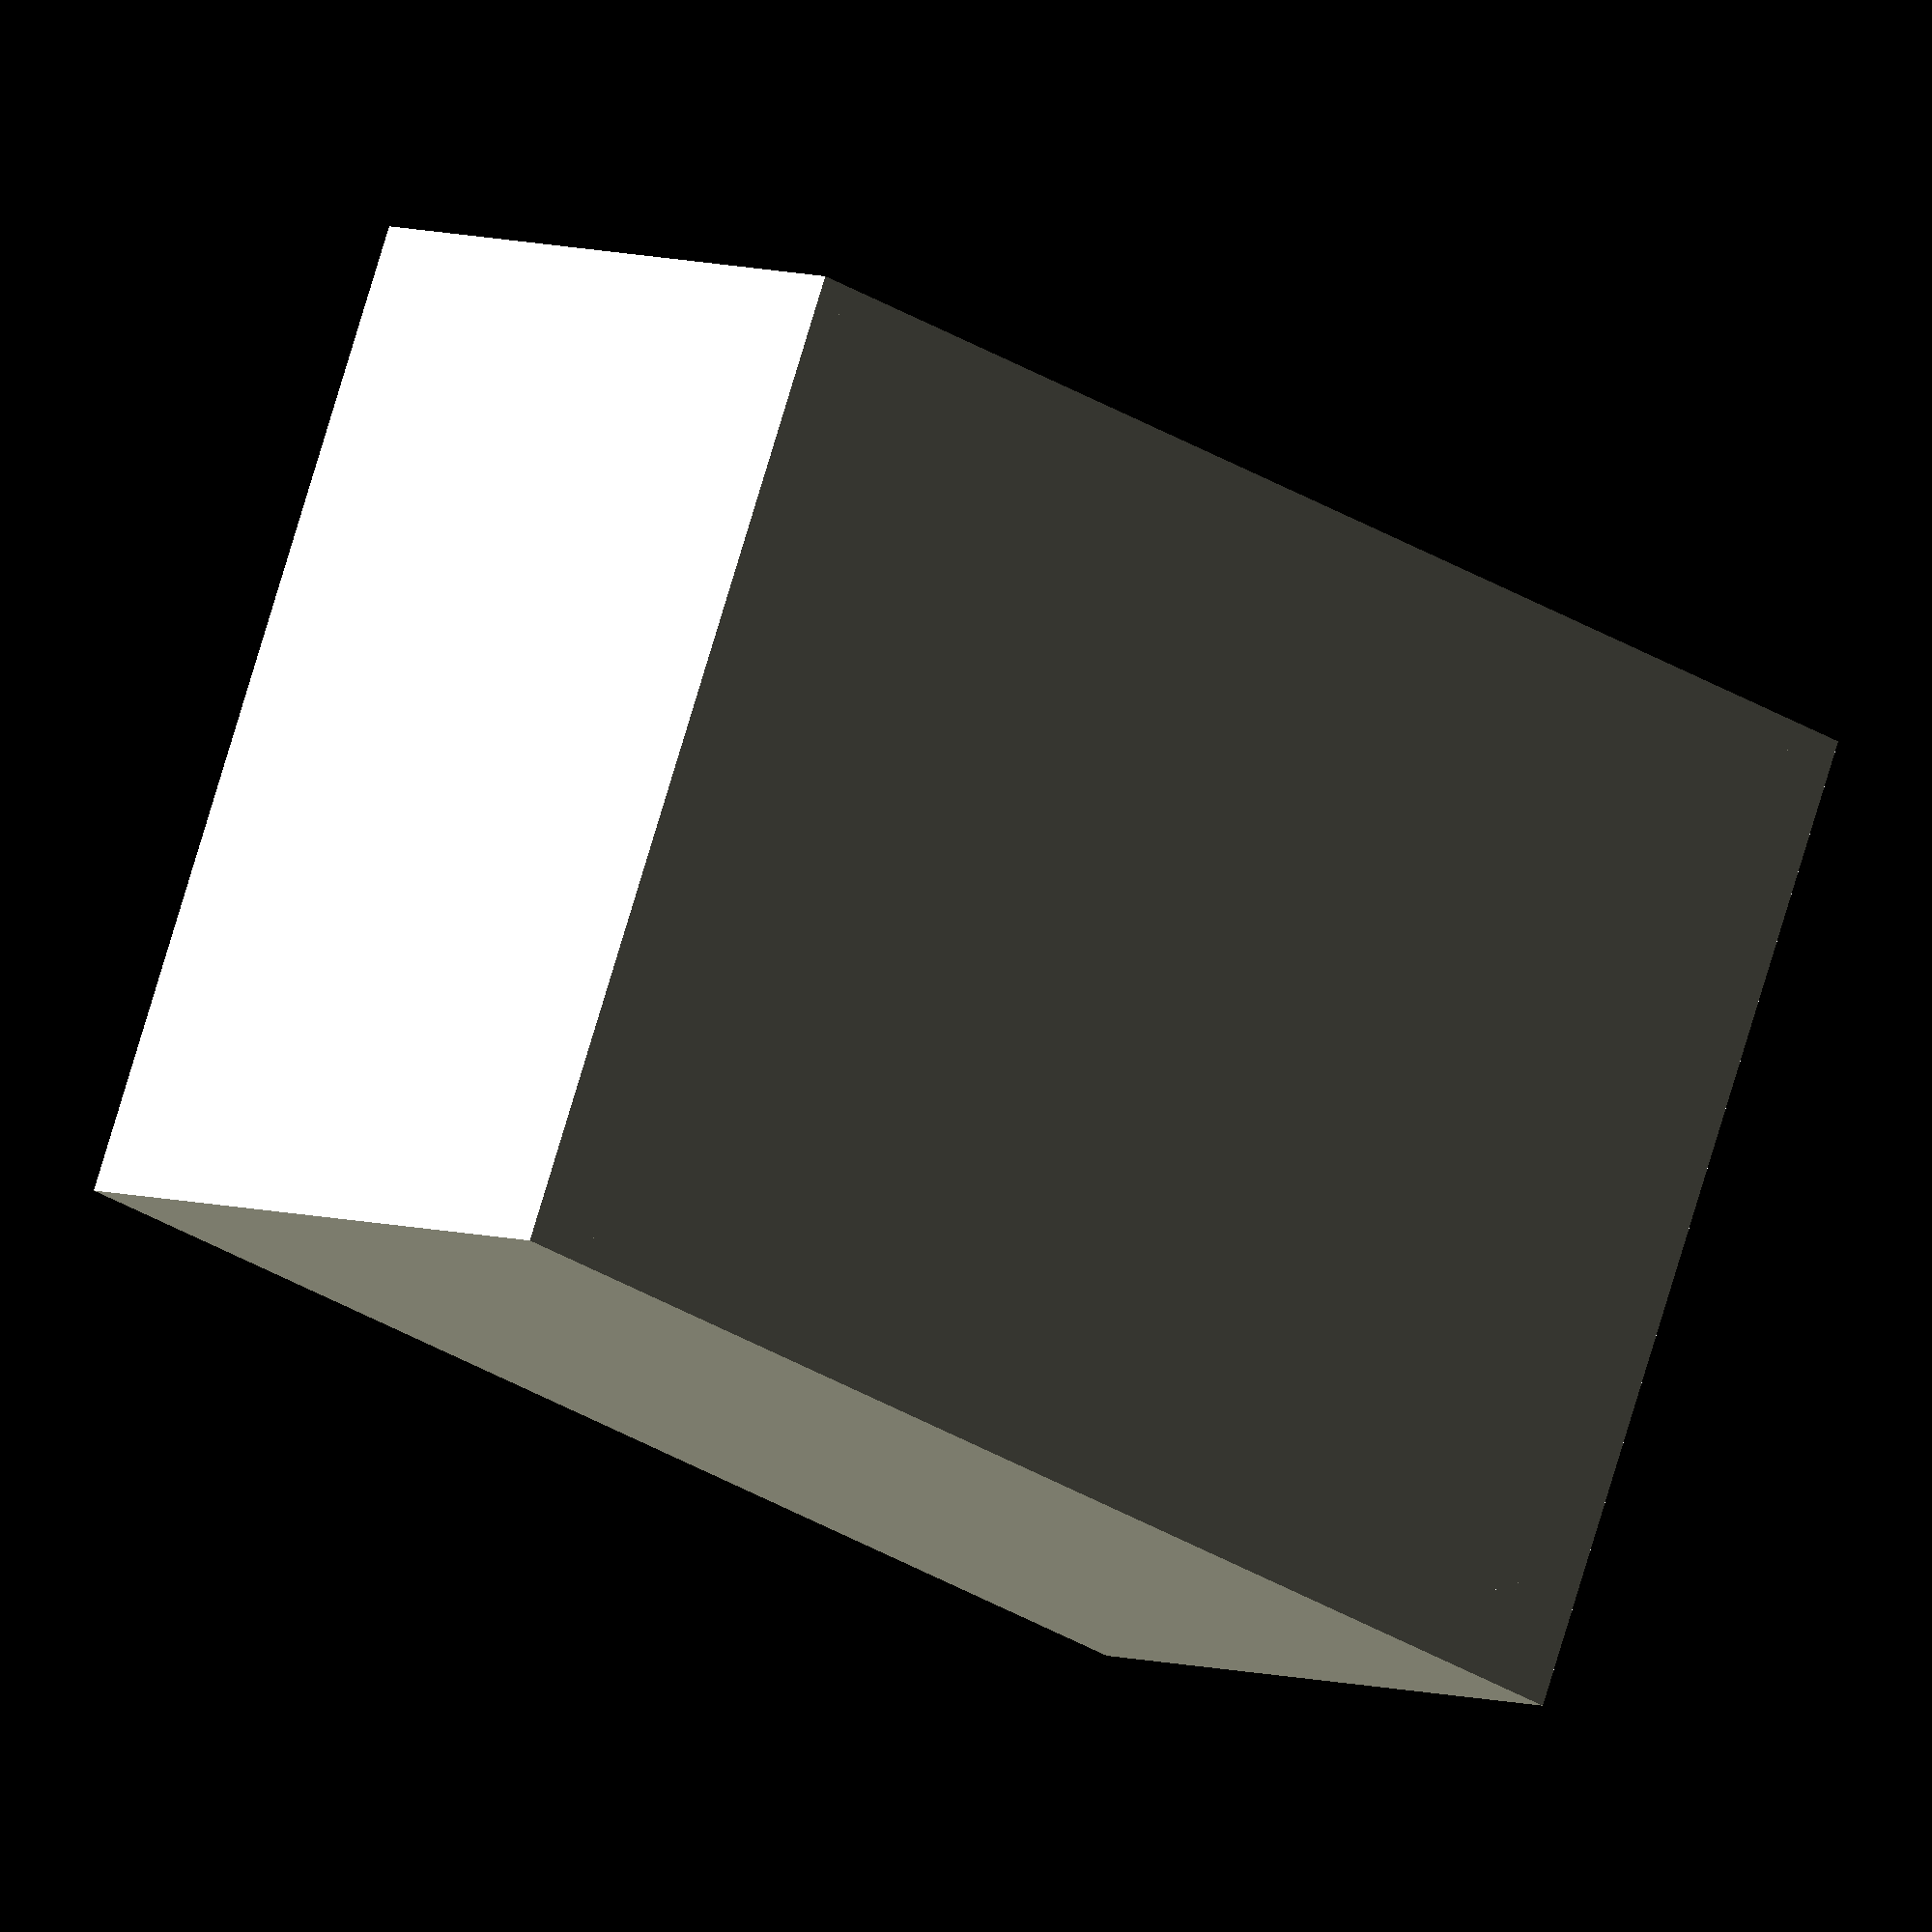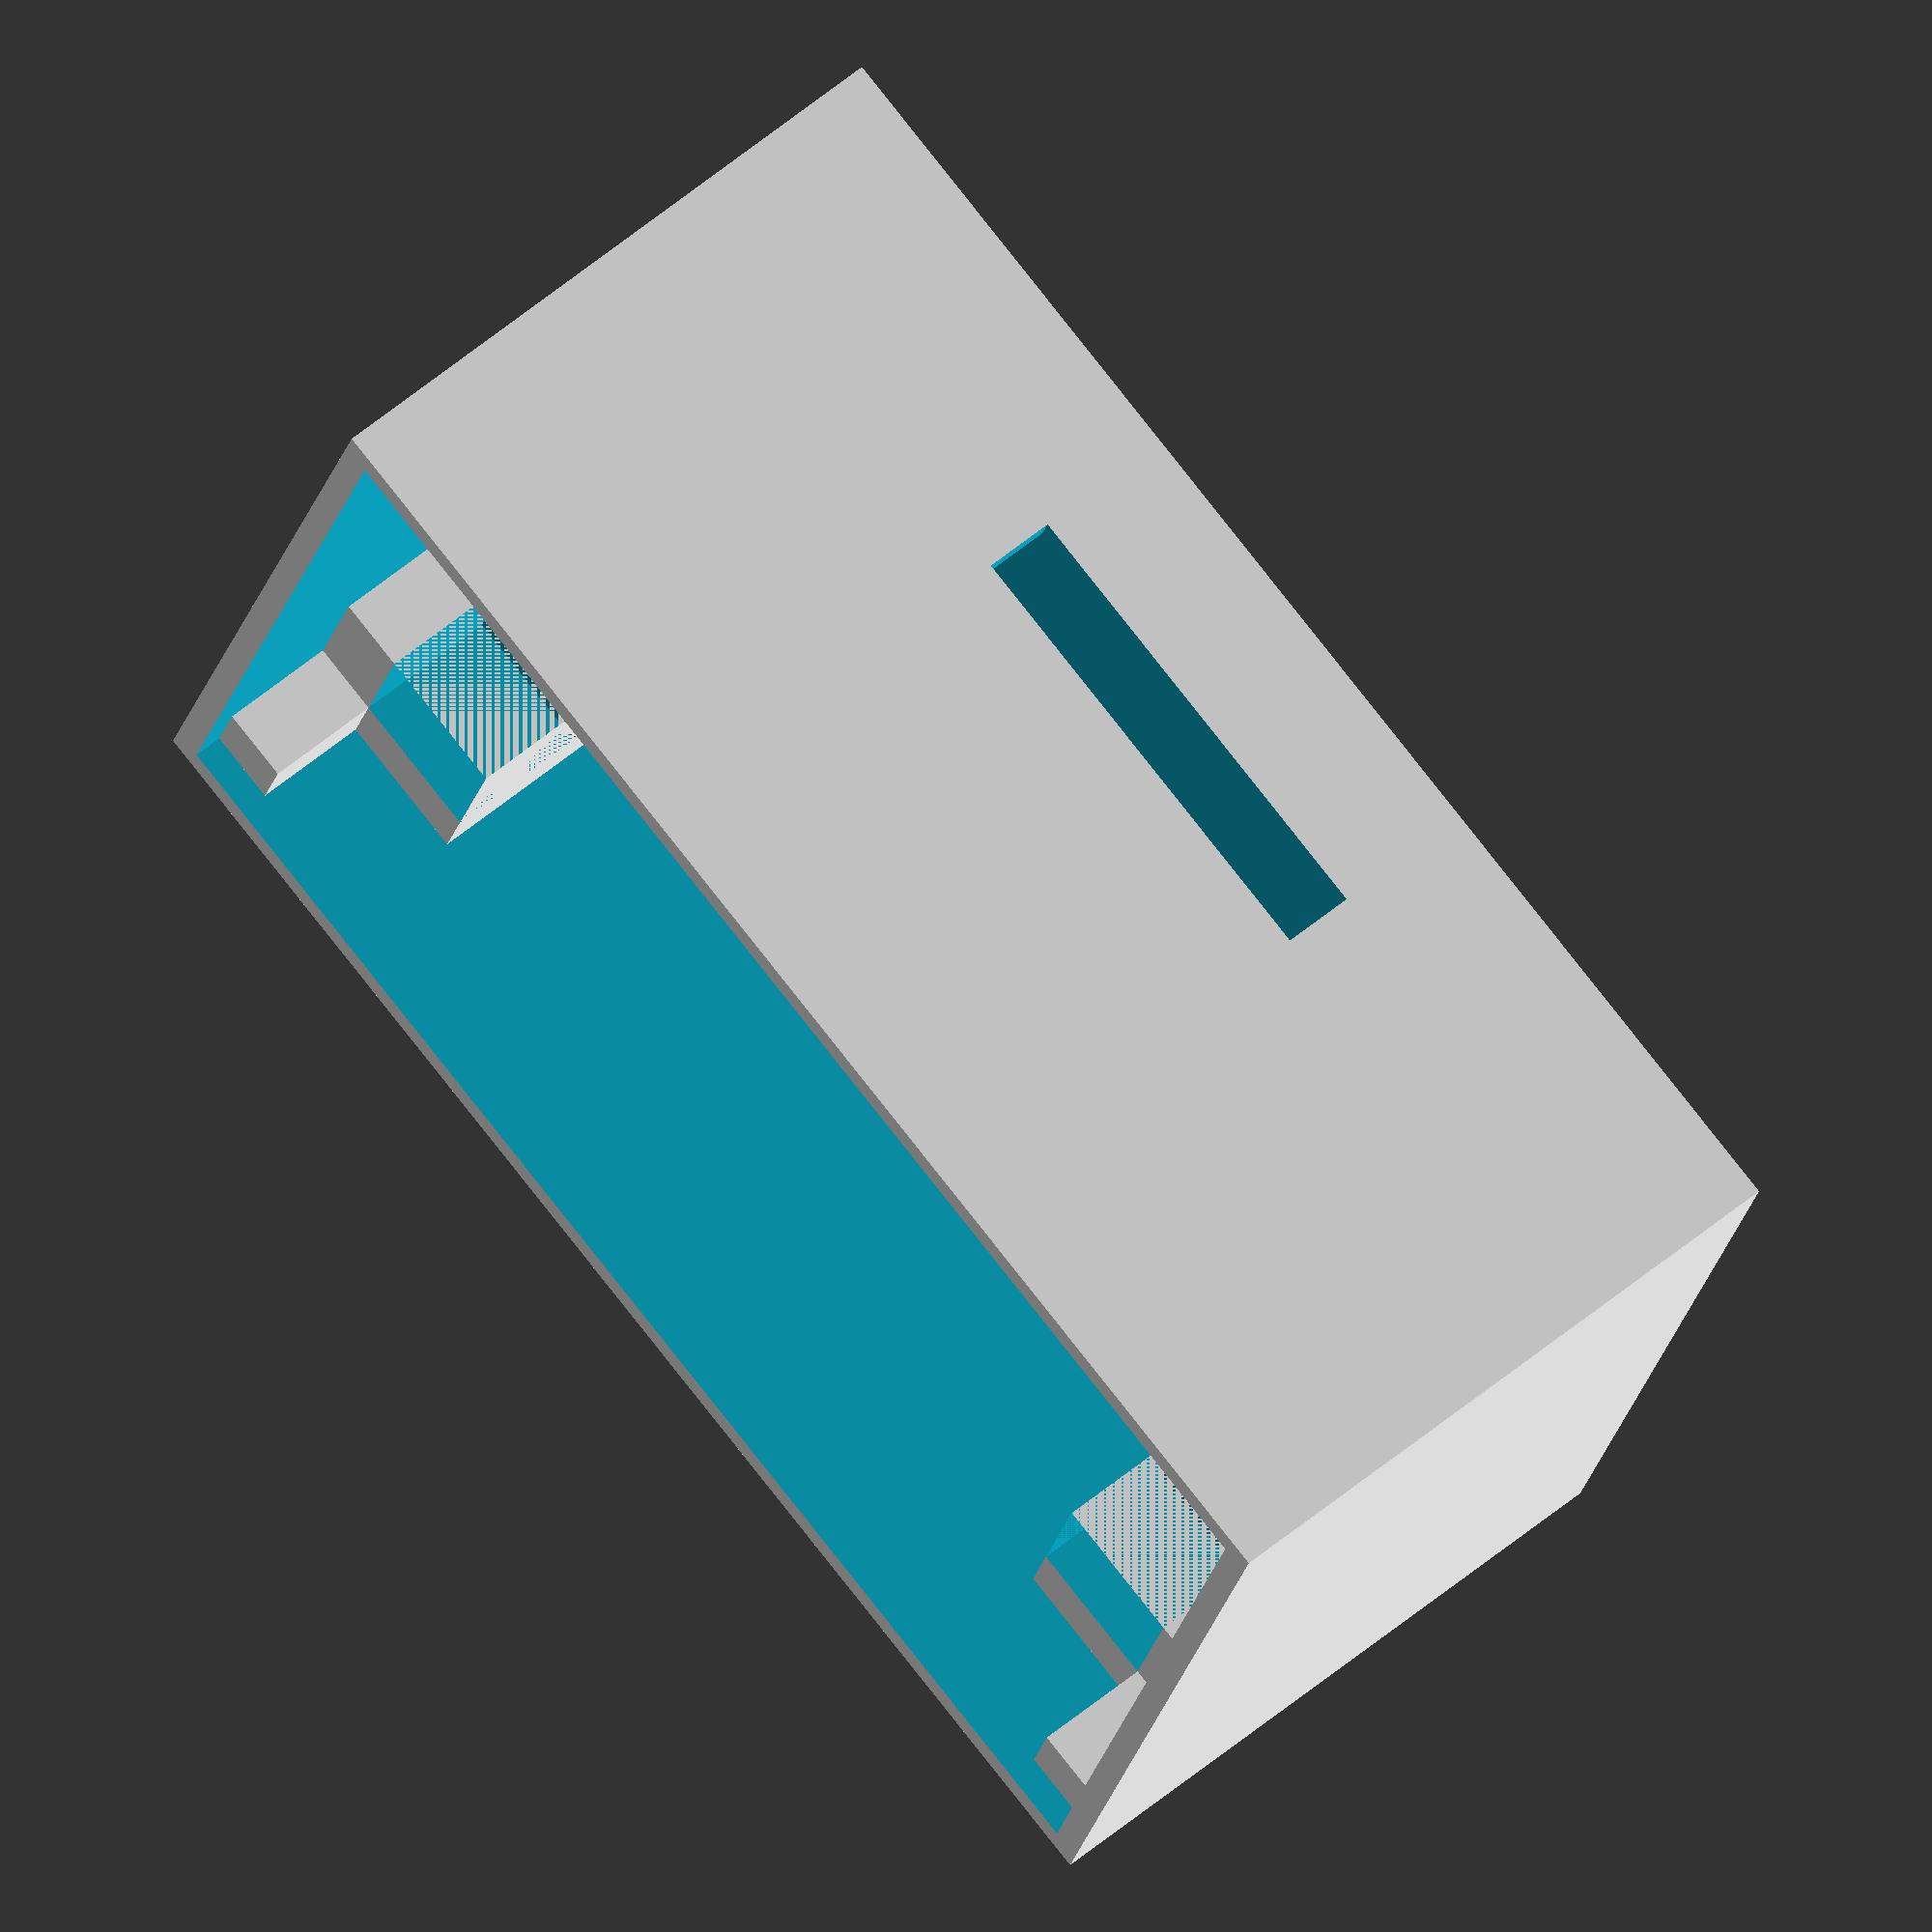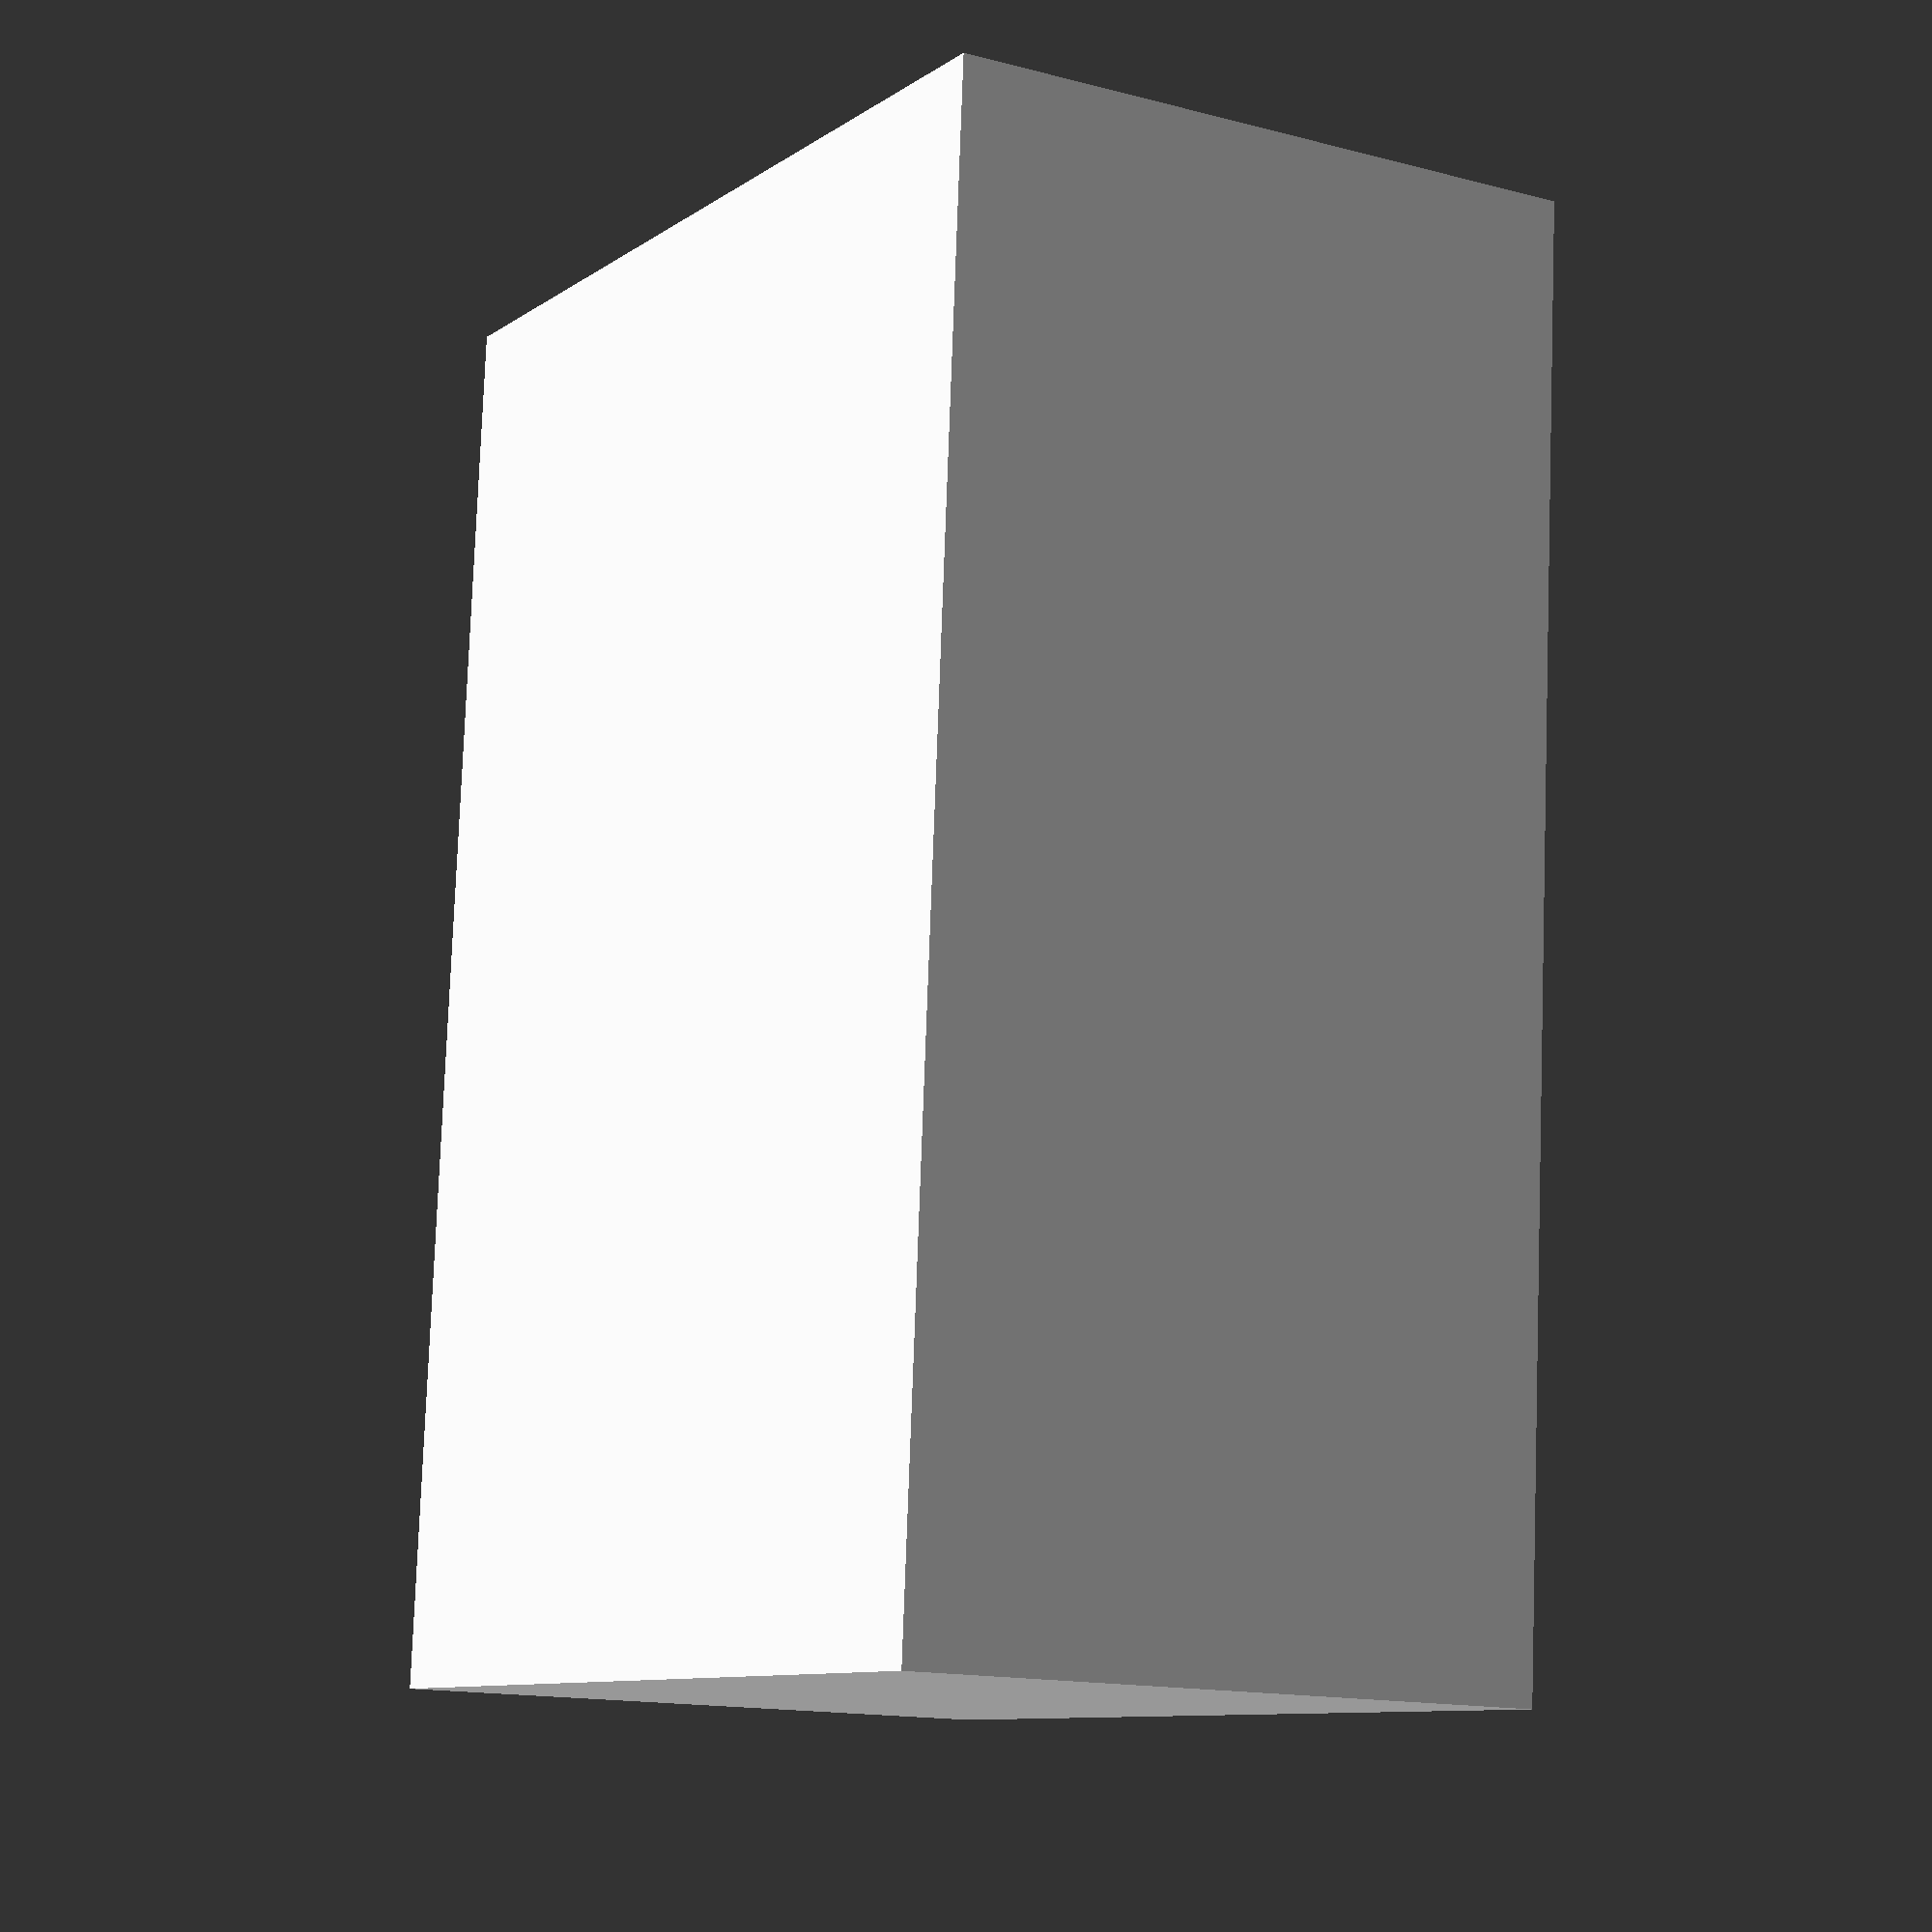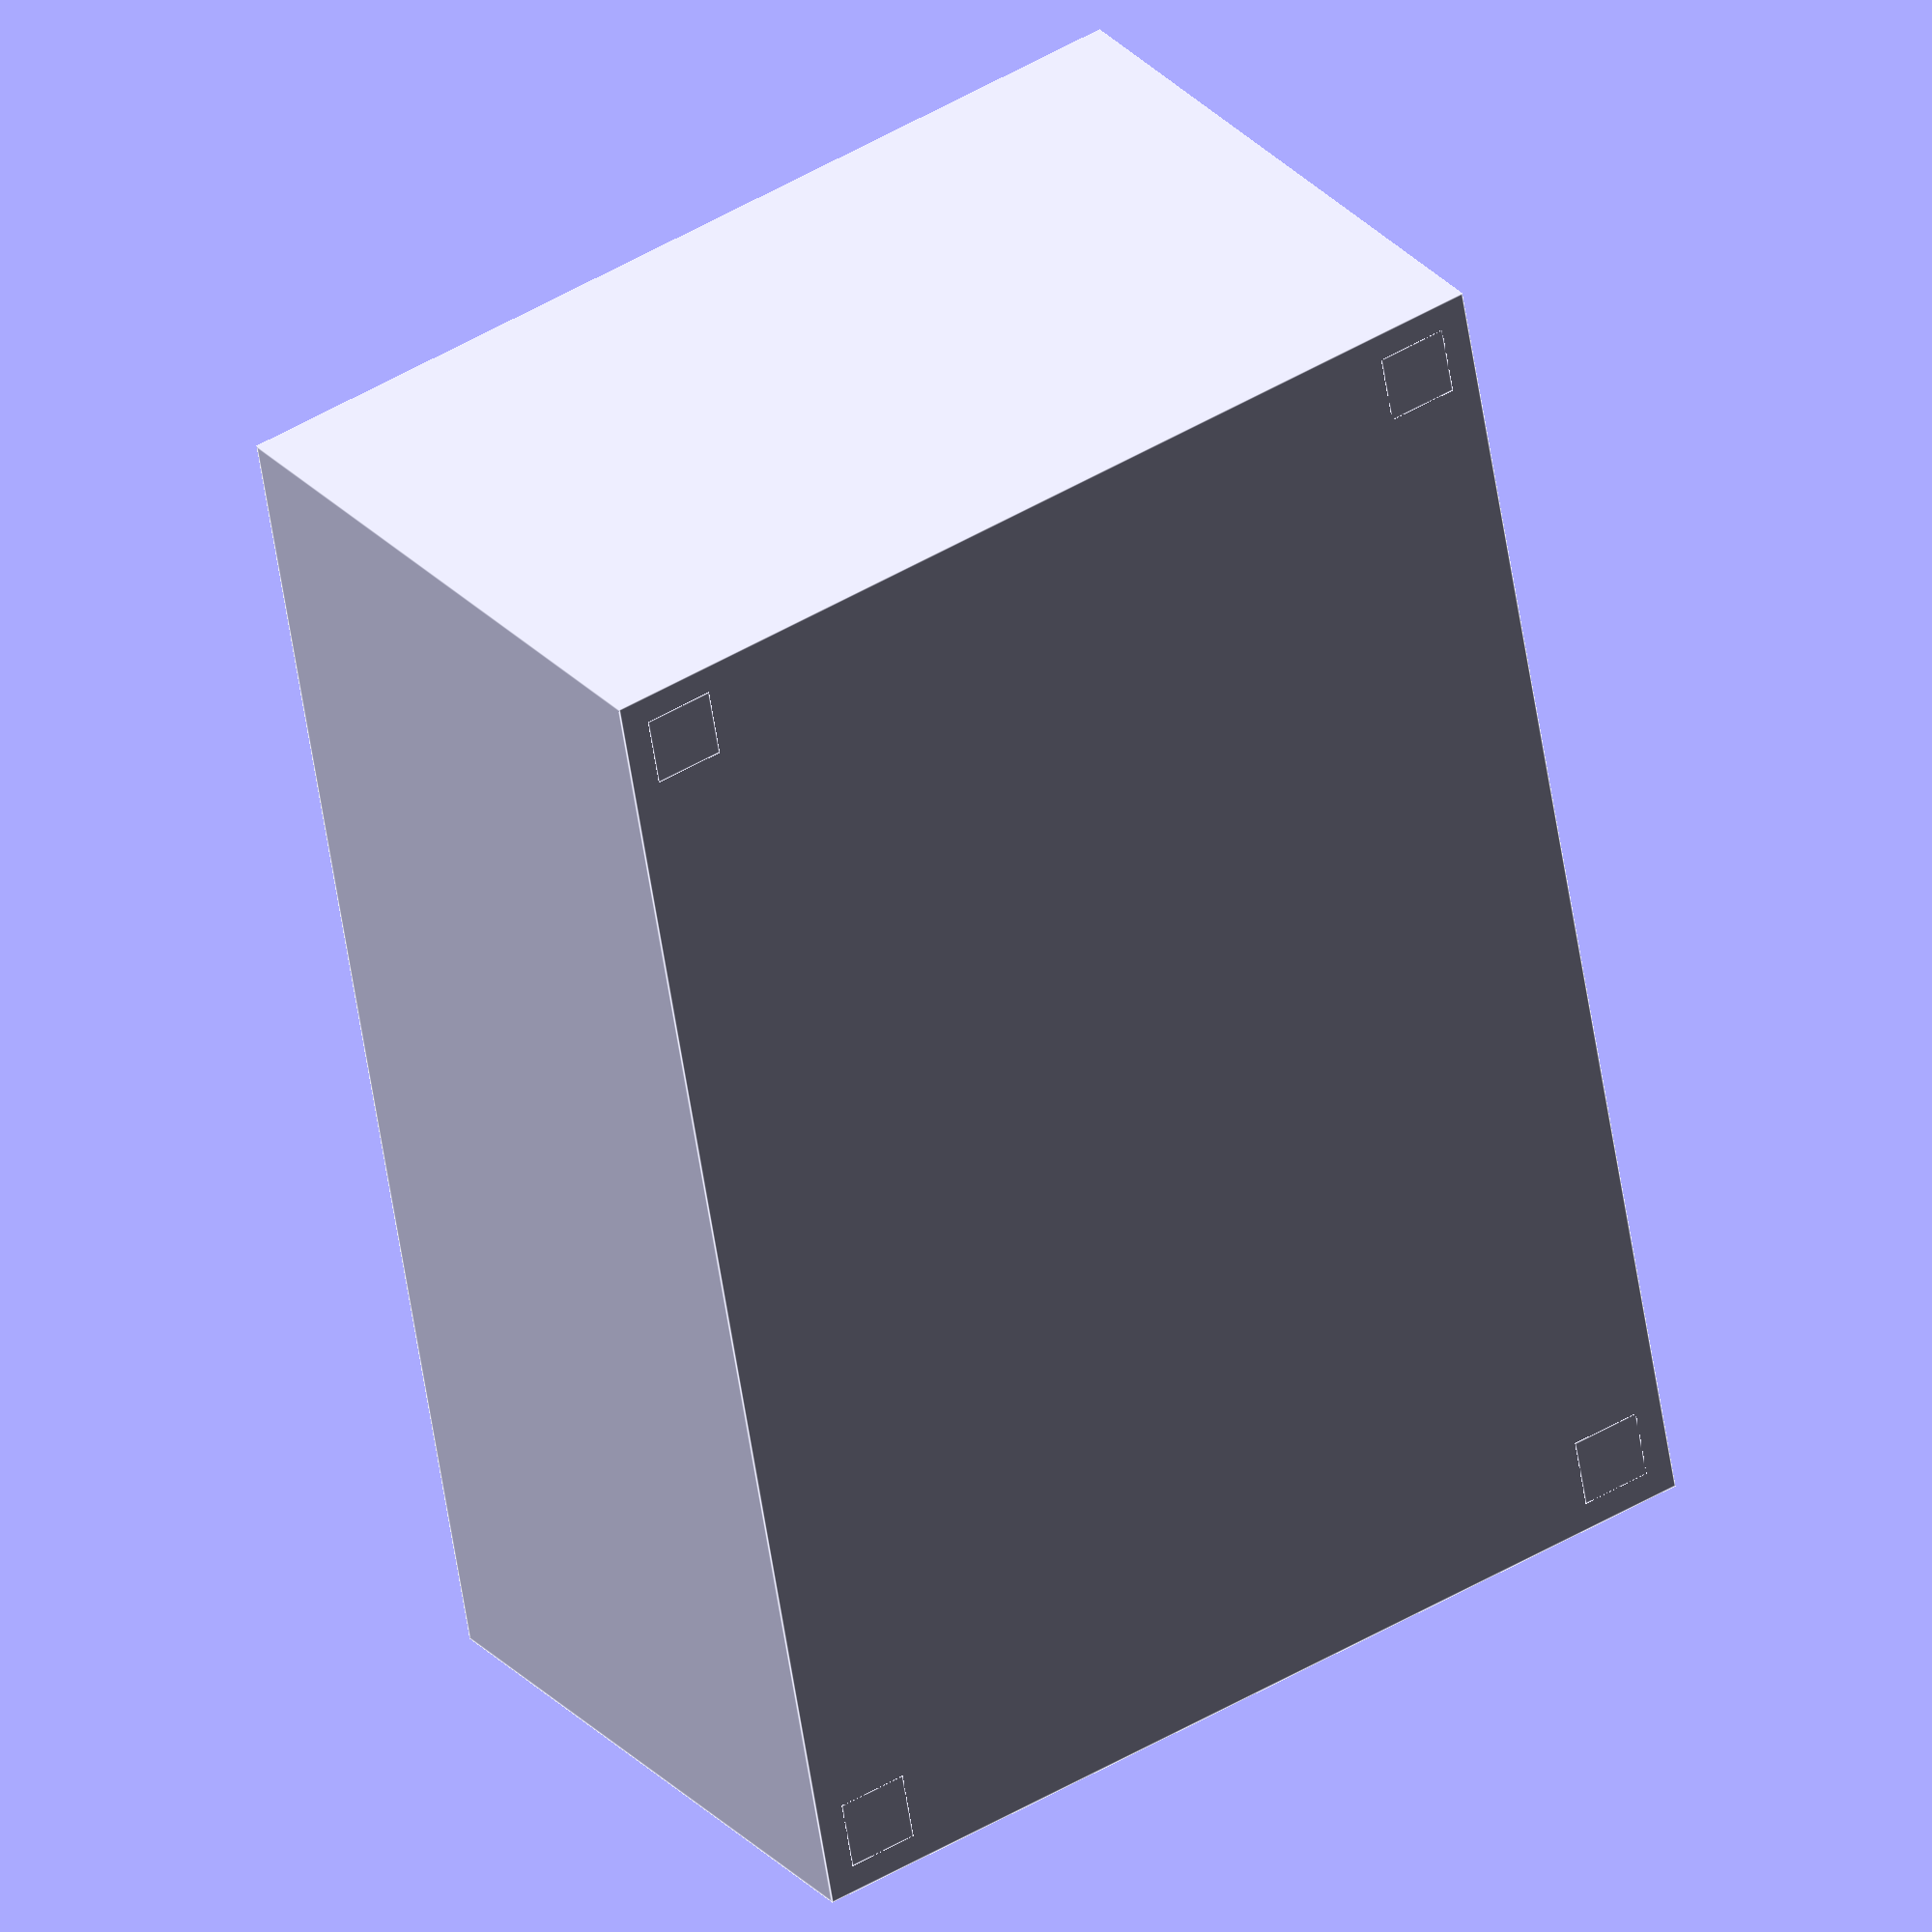
<openscad>

//settings
Height_under = 20;
Height_over = 10;
Wall_thickness = 2;
Board_length = 84;
Board_width = 55;
Board_thickness = 10;
Add_hole = true;



//calculations

Outside_box_length = Board_length + (2*(5+Wall_thickness));
Outside_box_width = Board_width + (2*(5+Wall_thickness));
Outside_box_height = Height_under + Height_over + Board_thickness + 5;
Inside_box_length =  Outside_box_length - (2*Wall_thickness);
Inside_box_width =  Outside_box_width - (2*Wall_thickness);
Inside_box_height =  Outside_box_height;

Support_height = Board_thickness + 5;
Supports_z = Height_under;




module hole(){
    //side 1
    translate([Outside_box_length/3,-1,10]){
        cube([Outside_box_length/3,5,5]);
    }
}



module hollow_box(){
    
    difference(){
        cube([Outside_box_length,Outside_box_width,Outside_box_height]);
        translate([Wall_thickness,Wall_thickness,Wall_thickness]){
            cube([Inside_box_length,Inside_box_width,Inside_box_height]);
        }
    }
}

module corner(support_x,support_y,cutout_x,cutout_y,pole_x,pole_y) {
    translate([support_x,support_y,Supports_z]){
        union(){
            difference(){
                cube([15,15,Support_height]);
                translate([cutout_x,cutout_y,5]){
                    cube([10,10,Board_thickness + 1]);
                }
            }
            translate([pole_x,pole_y,(0 - Height_under)]){
                cube([5,5,Outside_box_height - Wall_thickness]);
            }
        }
    }
}

module corners(){
     //corner 1
    length_offset =  Board_length - 10 + (Wall_thickness + 5);
    width_offset = Board_width - 10 + (Wall_thickness + 5);
    
    corner(Wall_thickness, Wall_thickness,5,5,0,0);
    corner(Wall_thickness, width_offset,5,0,0,10);
    corner(length_offset, width_offset,0,0,10,10);
    corner(length_offset, Wall_thickness,0,5,10,0);

}



difference(){
    union(){
        hollow_box();
        corners();
    }
    if (Add_hole == true){
        hole();
    }
}
</openscad>
<views>
elev=174.3 azim=337.5 roll=40.9 proj=o view=wireframe
elev=299.7 azim=195.8 roll=50.0 proj=o view=solid
elev=194.2 azim=85.9 roll=300.5 proj=p view=solid
elev=151.8 azim=280.1 roll=33.0 proj=o view=edges
</views>
